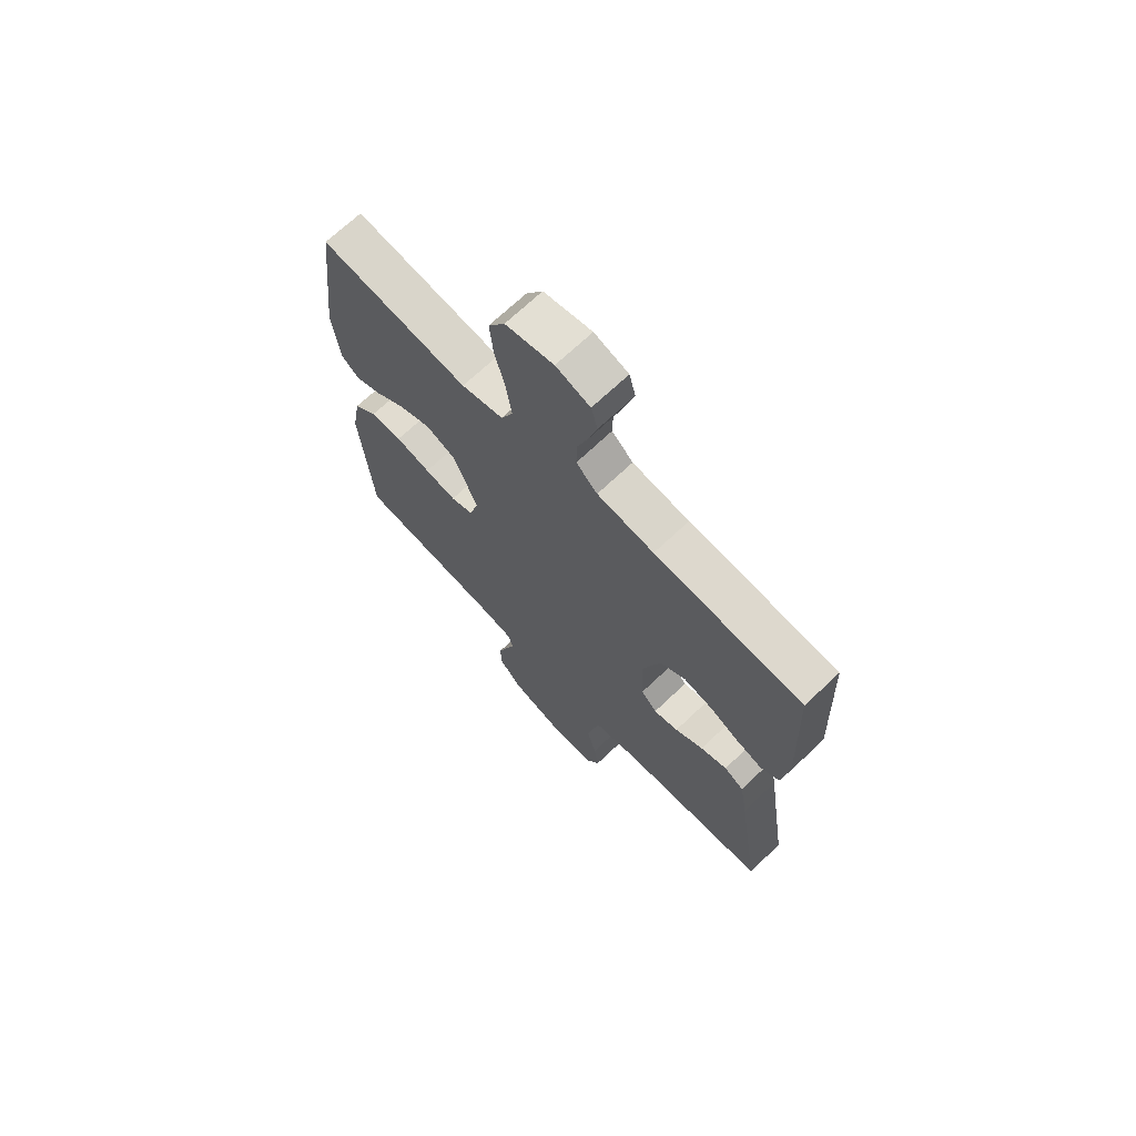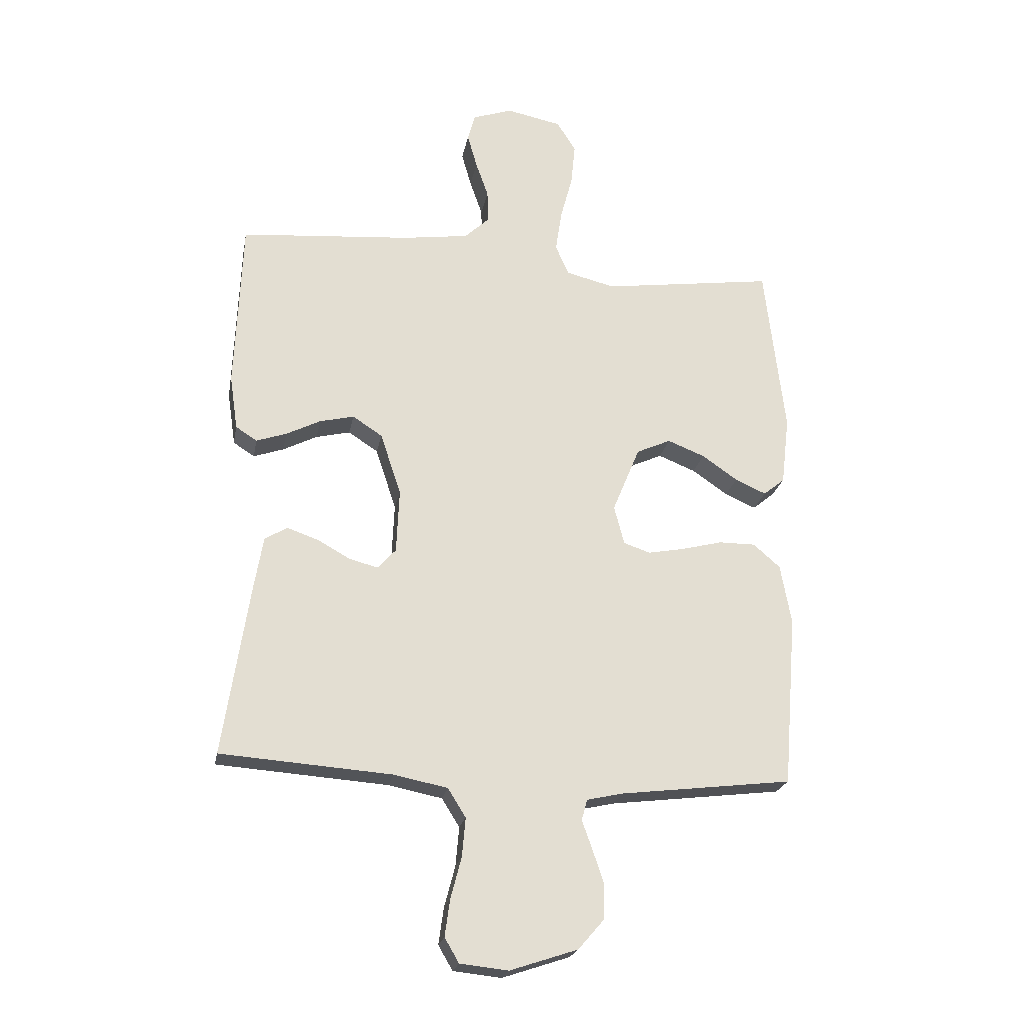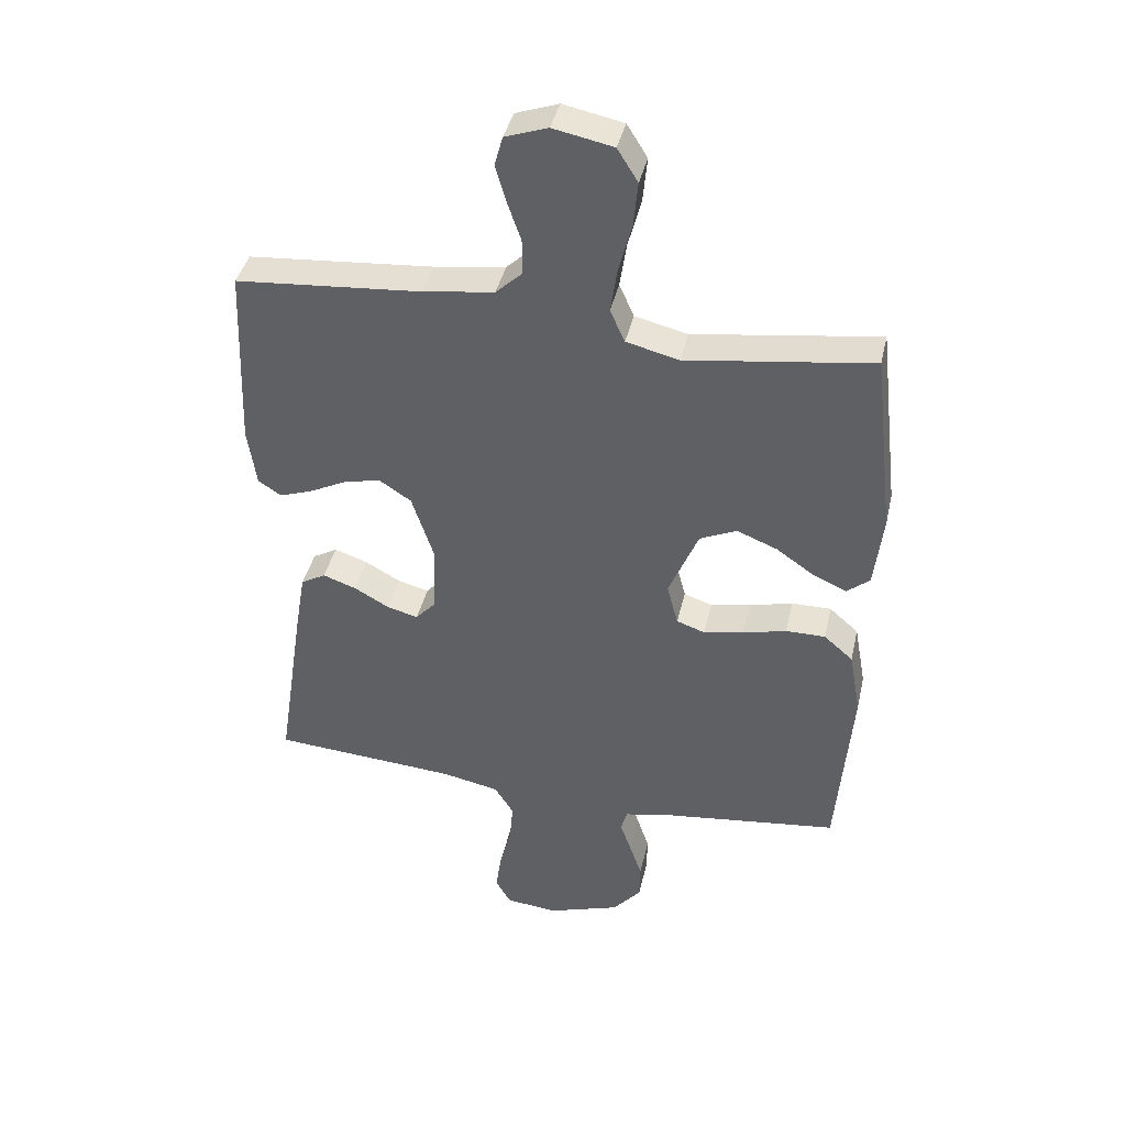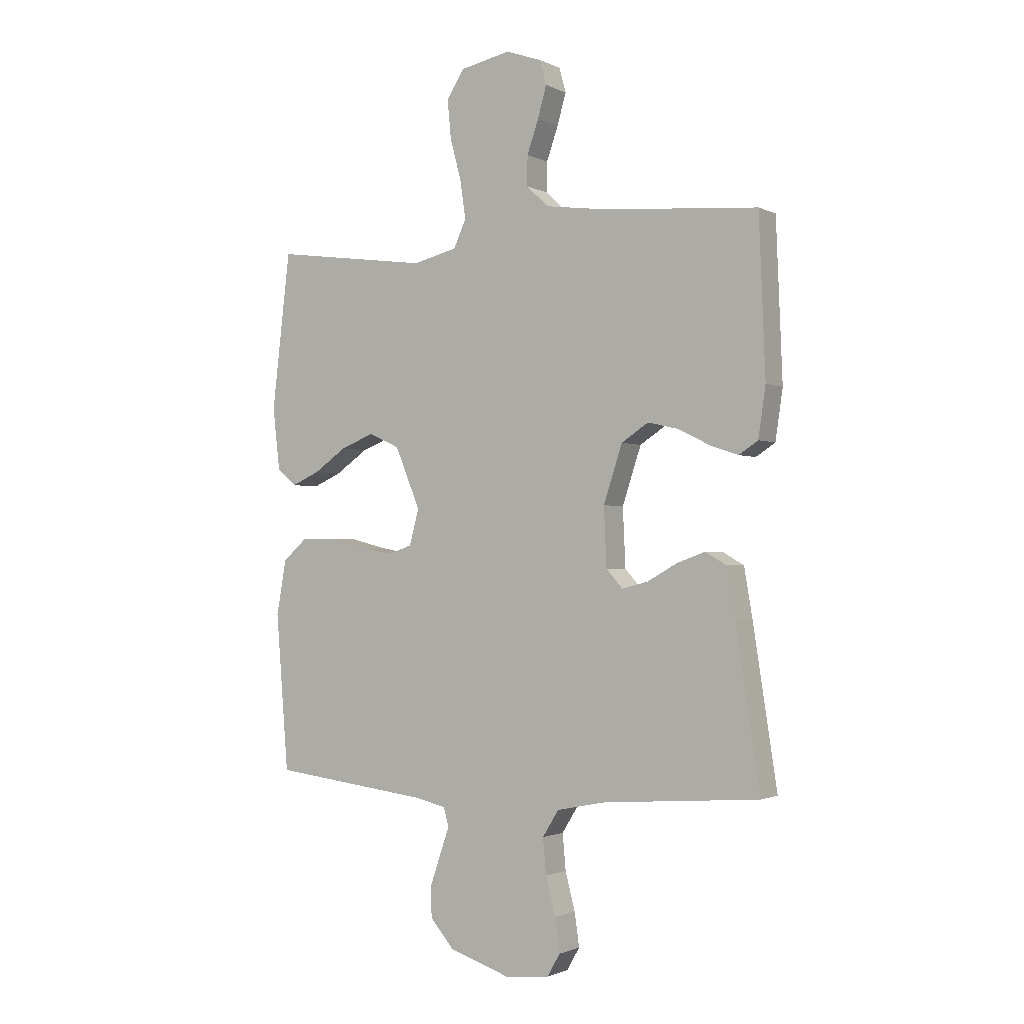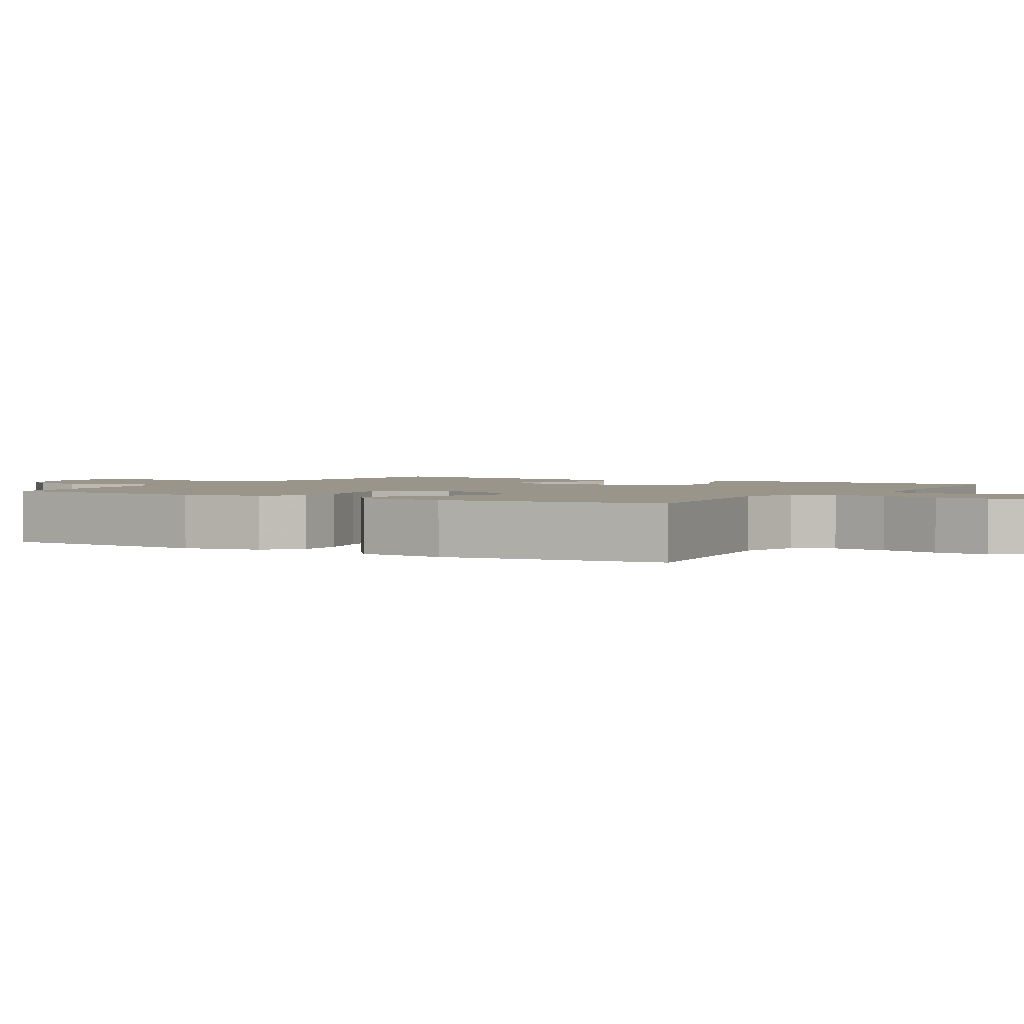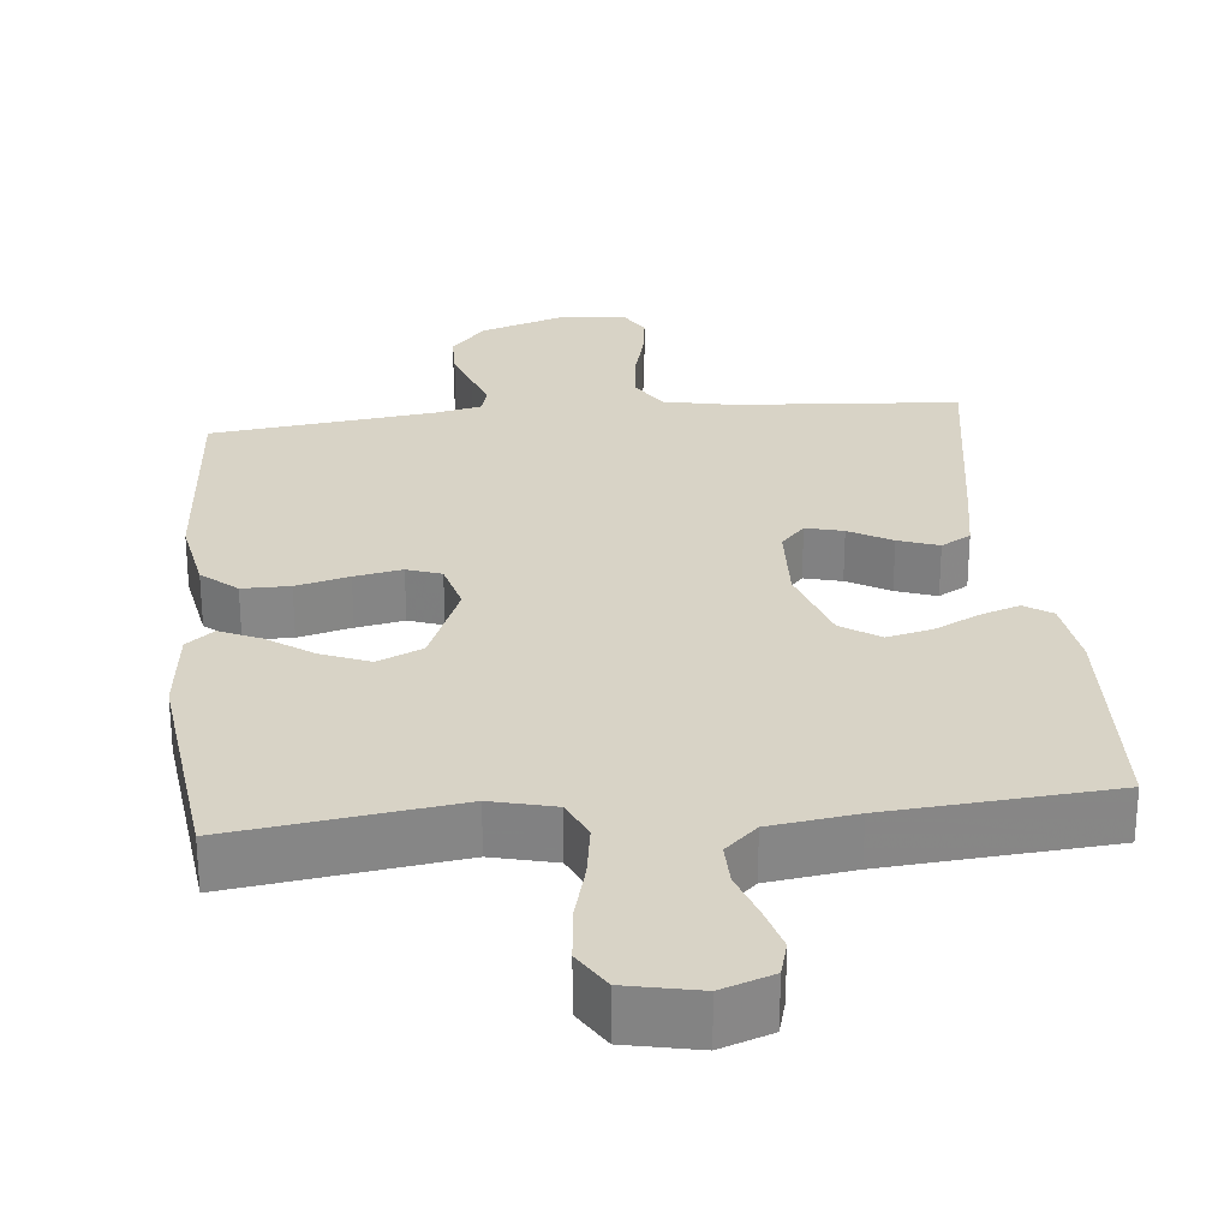
<metadata>
{"format":"obj","ext":"obj","renderer":"f3d","projection":"perspective","resolution":1024,"background":"white","views":[{"elev":69.4,"azim":46.4,"up":"+Z"},{"elev":-22.4,"azim":169.6,"up":"+Z"},{"elev":40.6,"azim":-167.4,"up":"+Z"},{"elev":-1.6,"azim":31.5,"up":"+Z"},{"elev":2.1,"azim":-59.1,"up":"+Y"},{"elev":28.1,"azim":-5.7,"up":"+Y"}]}
</metadata>
<code>
v -0.5 0.07 0.5
v -0.2 0.07 0.459
v -0.115 0.07 0.48
v -0.091 0.07 0.533
v -0.102 0.07 0.606
v -0.123 0.07 0.685
v -0.13 0.07 0.758
v -0.097 0.07 0.811
v 0 0.07 0.831
v 0.069 0.07 0.807
v 0.082 0.07 0.76
v 0.065 0.07 0.7
v 0.043 0.07 0.637
v 0.042 0.07 0.58
v 0.085 0.07 0.54
v 0.2 0.07 0.524
v 0.5 0.07 0.5
v 0.512 0.07 0.2
v 0.498 0.07 0.105
v 0.461 0.07 0.081
v 0.408 0.07 0.099
v 0.348 0.07 0.129
v 0.288 0.07 0.143
v 0.236 0.07 0.109
v 0.2 0.07 0
v 0.205 0.07 -0.112
v 0.237 0.07 -0.147
v 0.287 0.07 -0.134
v 0.344 0.07 -0.102
v 0.398 0.07 -0.083
v 0.438 0.07 -0.106
v 0.454 0.07 -0.2
v 0.5 0.07 -0.5
v 0.2 0.07 -0.522
v 0.106 0.07 -0.541
v 0.075 0.07 -0.591
v 0.081 0.07 -0.659
v 0.1 0.07 -0.731
v 0.109 0.07 -0.795
v 0.084 0.07 -0.838
v 0 0.07 -0.847
v -0.118 0.07 -0.808
v -0.164 0.07 -0.755
v -0.165 0.07 -0.696
v -0.145 0.07 -0.637
v -0.127 0.07 -0.586
v -0.137 0.07 -0.55
v -0.2 0.07 -0.536
v -0.5 0.07 -0.5
v -0.524 0.07 -0.2
v -0.505 0.07 -0.095
v -0.458 0.07 -0.054
v -0.394 0.07 -0.054
v -0.323 0.07 -0.072
v -0.259 0.07 -0.084
v -0.213 0.07 -0.068
v -0.195 0.07 0
v -0.243 0.07 0.116
v -0.303 0.07 0.143
v -0.368 0.07 0.117
v -0.43 0.07 0.074
v -0.484 0.07 0.05
v -0.521 0.07 0.08
v -0.535 0.07 0.2
v -0.5 0 0.5
v -0.2 0 0.459
v -0.115 0 0.48
v -0.091 0 0.533
v -0.102 0 0.606
v -0.123 0 0.685
v -0.13 0 0.758
v -0.097 0 0.811
v 0 0 0.831
v 0.069 0 0.807
v 0.082 0 0.76
v 0.065 0 0.7
v 0.043 0 0.637
v 0.042 0 0.58
v 0.085 0 0.54
v 0.2 0 0.524
v 0.5 0 0.5
v 0.512 0 0.2
v 0.498 0 0.105
v 0.461 0 0.081
v 0.408 0 0.099
v 0.348 0 0.129
v 0.288 0 0.143
v 0.236 0 0.109
v 0.2 0 0
v 0.205 0 -0.112
v 0.237 0 -0.147
v 0.287 0 -0.134
v 0.344 0 -0.102
v 0.398 0 -0.083
v 0.438 0 -0.106
v 0.454 0 -0.2
v 0.5 0 -0.5
v 0.2 0 -0.522
v 0.106 0 -0.541
v 0.075 0 -0.591
v 0.081 0 -0.659
v 0.1 0 -0.731
v 0.109 0 -0.795
v 0.084 0 -0.838
v 0 0 -0.847
v -0.118 0 -0.808
v -0.164 0 -0.755
v -0.165 0 -0.696
v -0.145 0 -0.637
v -0.127 0 -0.586
v -0.137 0 -0.55
v -0.2 0 -0.536
v -0.5 0 -0.5
v -0.524 0 -0.2
v -0.505 0 -0.095
v -0.458 0 -0.054
v -0.394 0 -0.054
v -0.323 0 -0.072
v -0.259 0 -0.084
v -0.213 0 -0.068
v -0.195 0 0
v -0.243 0 0.116
v -0.303 0 0.143
v -0.368 0 0.117
v -0.43 0 0.074
v -0.484 0 0.05
v -0.521 0 0.08
v -0.535 0 0.2
f 64 1 2
f 63 64 2
f 62 63 2
f 61 62 2
f 60 61 2
f 59 60 2 3
f 58 59 3
f 57 58 3 4
f 52 53 54
f 51 52 54
f 50 51 54
f 49 50 54
f 48 49 54
f 47 48 54 55
f 46 47 55 56
f 44 45 46
f 43 44 46
f 42 43 46
f 41 42 46
f 40 41 46
f 39 40 46
f 38 39 46
f 37 38 46
f 46 56 57
f 37 46 57
f 36 37 57
f 32 33 34
f 31 32 34
f 30 31 34
f 29 30 34
f 28 29 34
f 27 28 34 35
f 35 36 57
f 27 35 57
f 26 27 57
f 20 21 22
f 19 20 22
f 18 19 22
f 17 18 22
f 16 17 22
f 15 16 22 23
f 14 15 23 24
f 11 12 13
f 10 11 13
f 9 10 13
f 8 9 13
f 7 8 13
f 6 7 13
f 5 6 13
f 4 5 13 14
f 57 4 14
f 26 57 14
f 25 26 14
f 14 24 25
f 66 65 128
f 66 128 127
f 66 127 126
f 66 126 125
f 66 125 124
f 67 66 124 123
f 67 123 122
f 68 67 122 121
f 118 117 116
f 118 116 115
f 118 115 114
f 118 114 113
f 118 113 112
f 119 118 112 111
f 120 119 111 110
f 110 109 108
f 110 108 107
f 110 107 106
f 110 106 105
f 110 105 104
f 110 104 103
f 110 103 102
f 110 102 101
f 121 120 110
f 121 110 101
f 121 101 100
f 98 97 96
f 98 96 95
f 98 95 94
f 98 94 93
f 98 93 92
f 99 98 92 91
f 121 100 99
f 121 99 91
f 121 91 90
f 86 85 84
f 86 84 83
f 86 83 82
f 86 82 81
f 86 81 80
f 87 86 80 79
f 88 87 79 78
f 77 76 75
f 77 75 74
f 77 74 73
f 77 73 72
f 77 72 71
f 77 71 70
f 77 70 69
f 78 77 69 68
f 78 68 121
f 78 121 90
f 78 90 89
f 89 88 78
f 1 65 66 2
f 2 66 67 3
f 3 67 68 4
f 4 68 69 5
f 5 69 70 6
f 6 70 71 7
f 7 71 72 8
f 8 72 73 9
f 9 73 74 10
f 10 74 75 11
f 11 75 76 12
f 12 76 77 13
f 13 77 78 14
f 14 78 79 15
f 15 79 80 16
f 16 80 81 17
f 17 81 82 18
f 18 82 83 19
f 19 83 84 20
f 20 84 85 21
f 21 85 86 22
f 22 86 87 23
f 23 87 88 24
f 24 88 89 25
f 25 89 90 26
f 26 90 91 27
f 27 91 92 28
f 28 92 93 29
f 29 93 94 30
f 30 94 95 31
f 31 95 96 32
f 32 96 97 33
f 33 97 98 34
f 34 98 99 35
f 35 99 100 36
f 36 100 101 37
f 37 101 102 38
f 38 102 103 39
f 39 103 104 40
f 40 104 105 41
f 41 105 106 42
f 42 106 107 43
f 43 107 108 44
f 44 108 109 45
f 45 109 110 46
f 46 110 111 47
f 47 111 112 48
f 48 112 113 49
f 49 113 114 50
f 50 114 115 51
f 51 115 116 52
f 52 116 117 53
f 53 117 118 54
f 54 118 119 55
f 55 119 120 56
f 56 120 121 57
f 57 121 122 58
f 58 122 123 59
f 59 123 124 60
f 60 124 125 61
f 61 125 126 62
f 62 126 127 63
f 63 127 128 64
f 64 128 65 1

</code>
